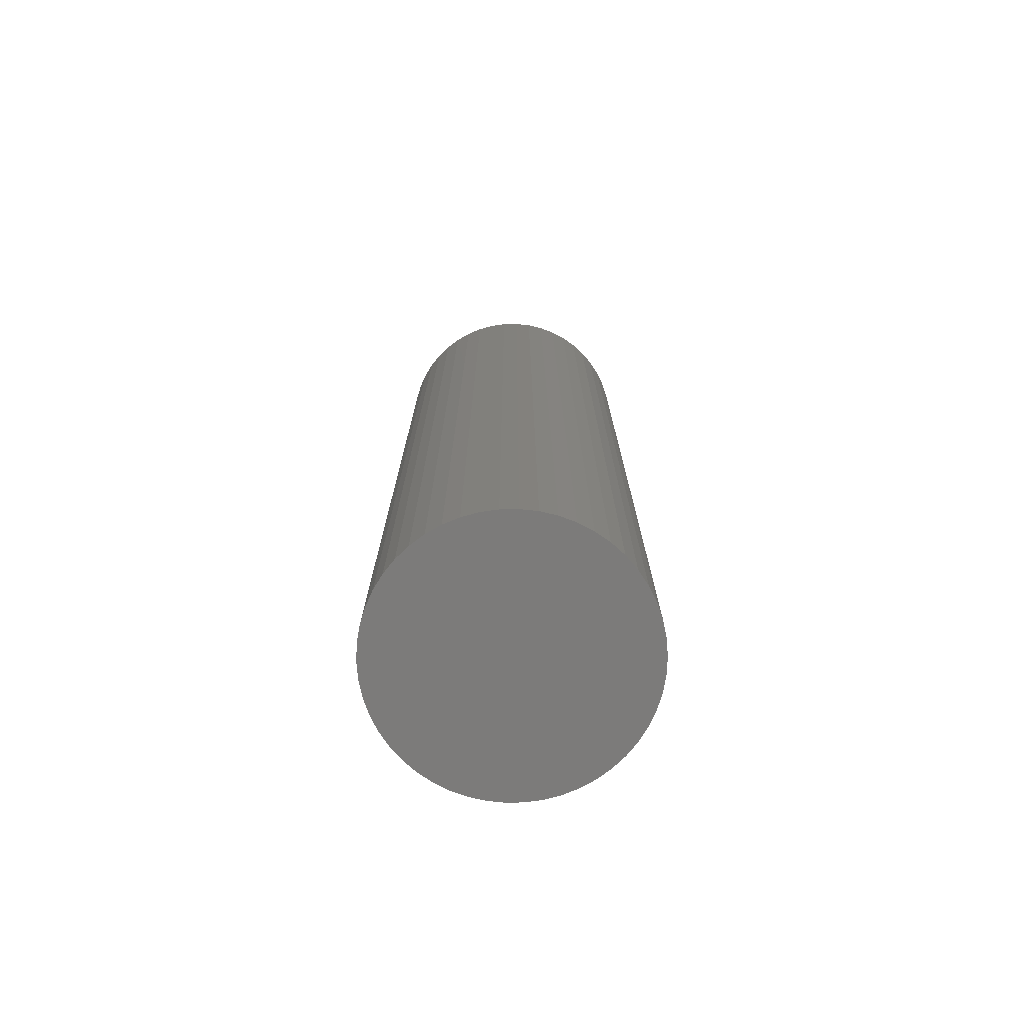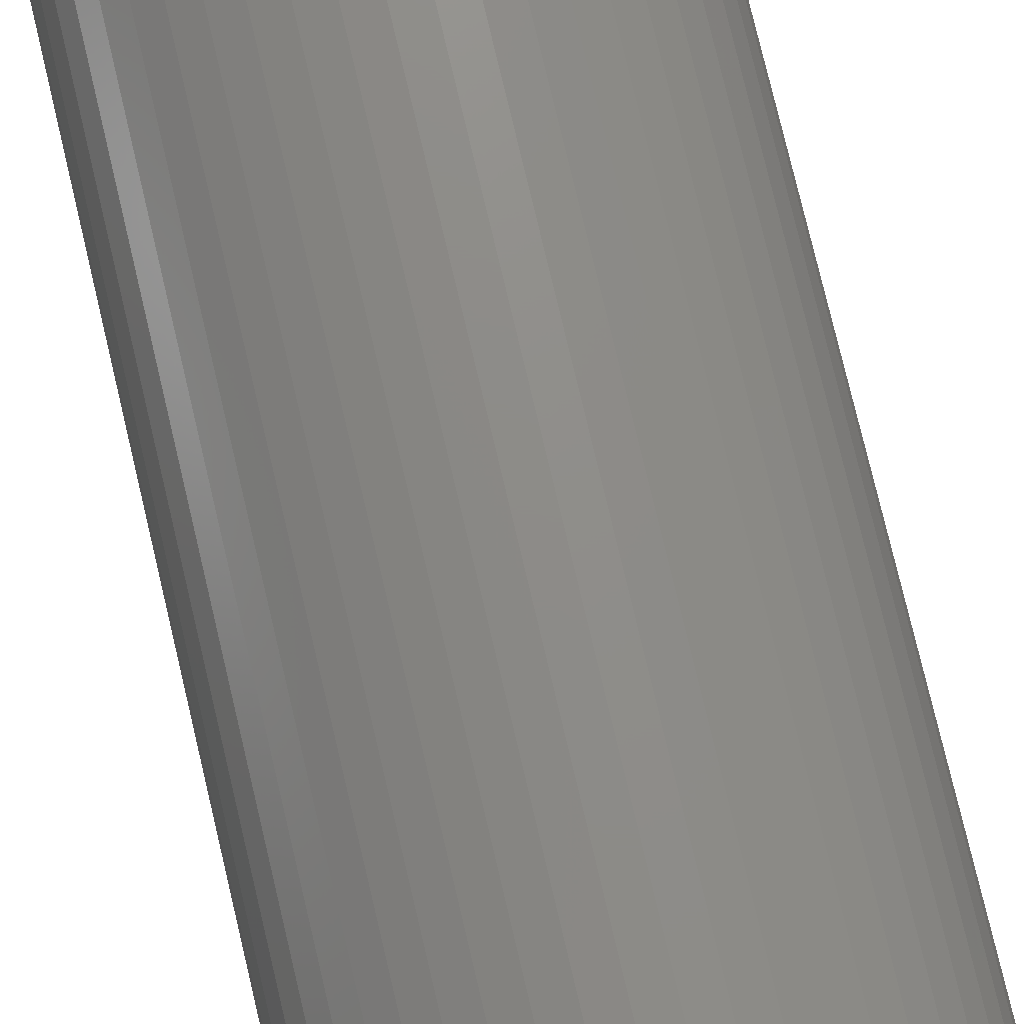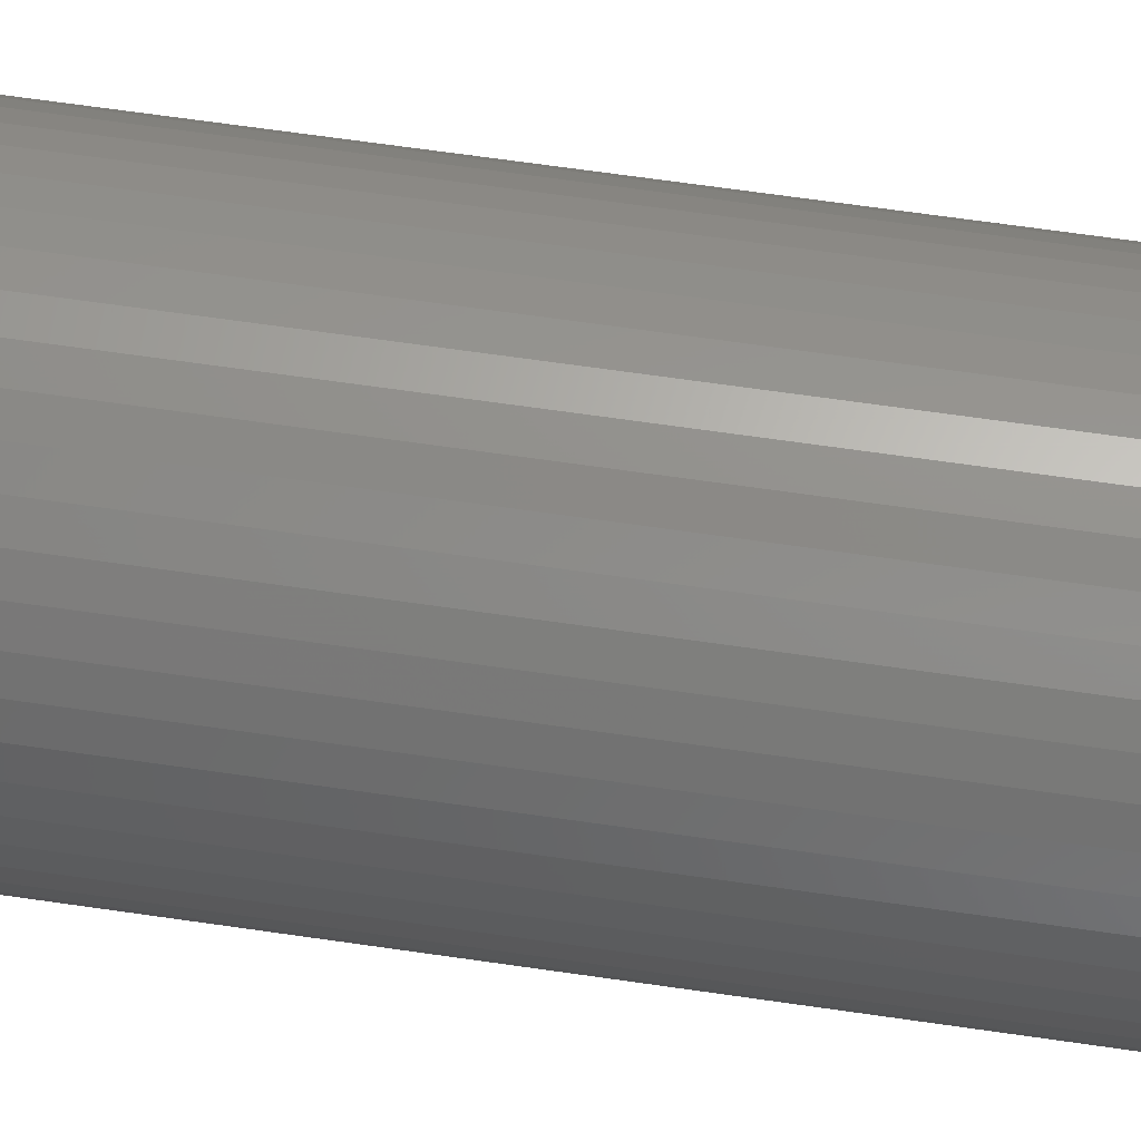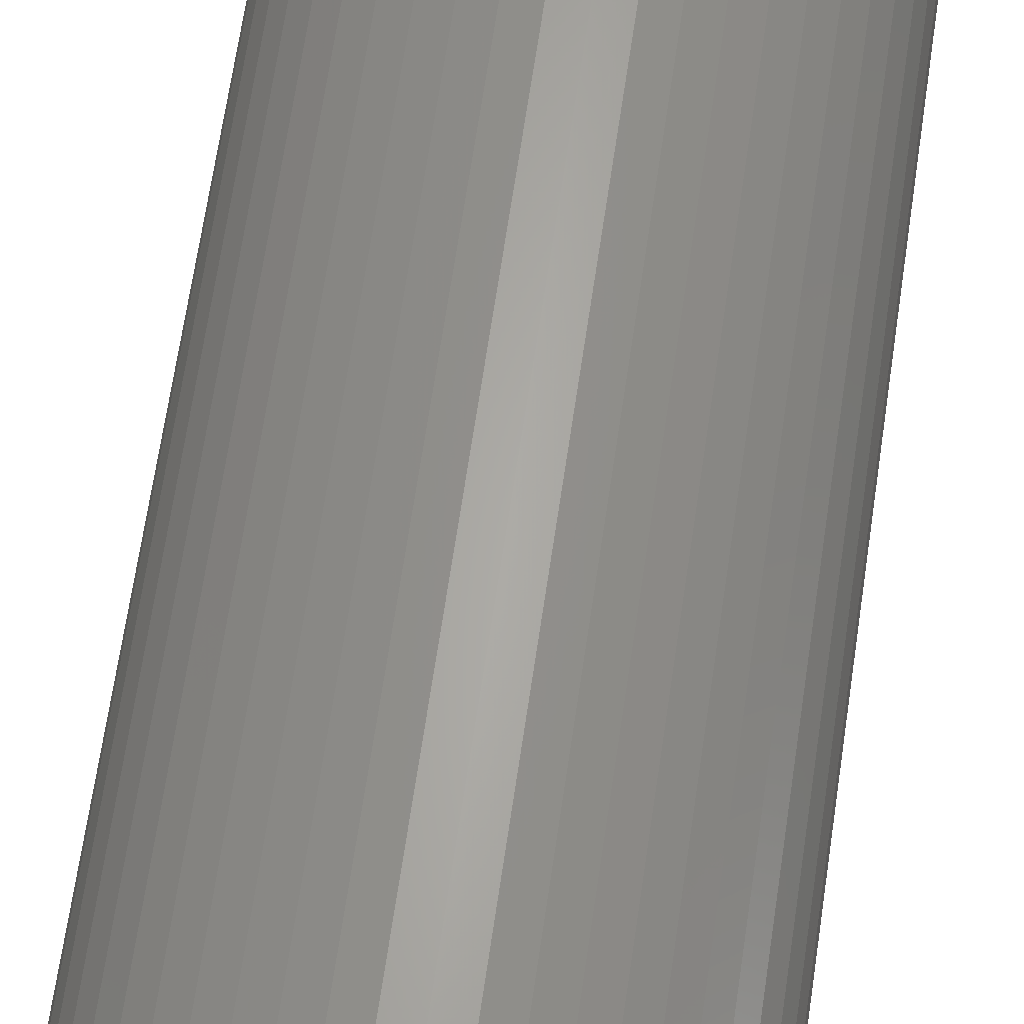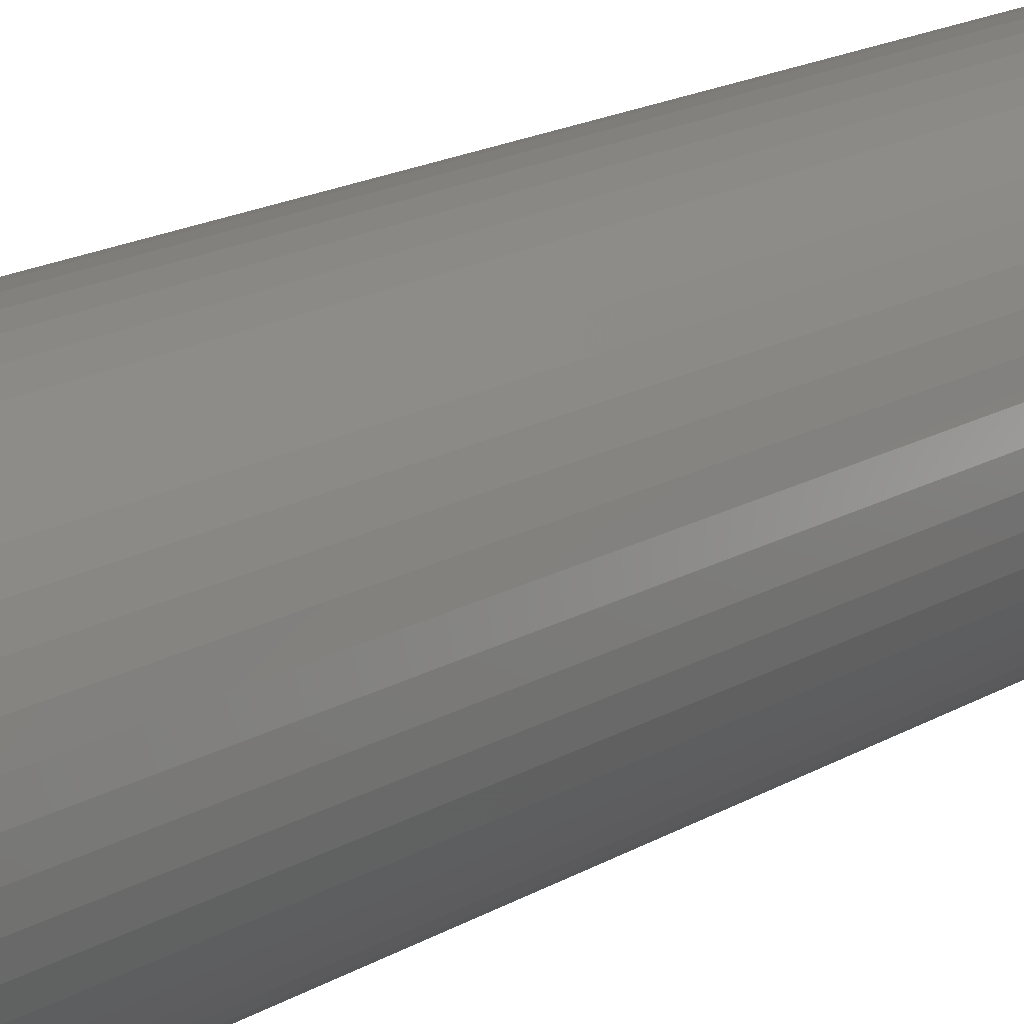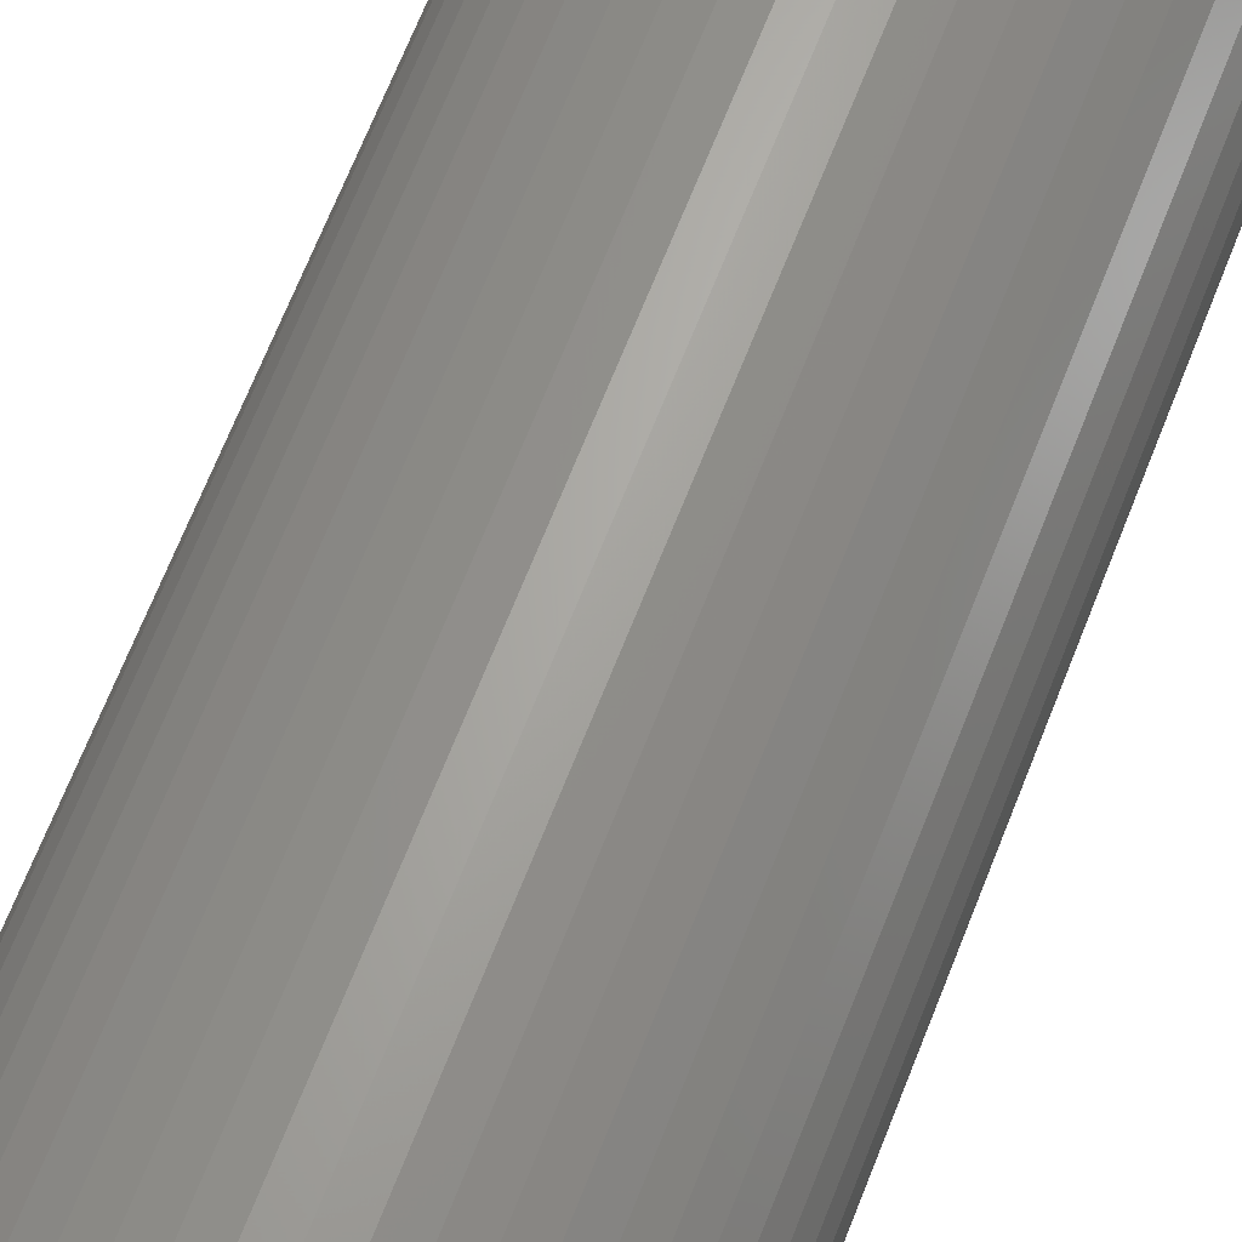
<metadata>
{"format":"stl","ext":"stl","renderer":"f3d","projection":"perspective","resolution":1024,"background":"white","views":[{"elev":-74.7,"azim":-92.6,"up":"+Z"},{"elev":75.2,"azim":-13.2,"up":"+Y"},{"elev":64.5,"azim":-81.6,"up":"+Y"},{"elev":63.9,"azim":-171.8,"up":"+Y"},{"elev":16.2,"azim":38.8,"up":"+Y"},{"elev":65.3,"azim":-158.9,"up":"+Y"}]}
</metadata>
<code>
# stl→obj: 100 verts, 196 faces
v 3.35 0 12
v 3.324 0.4199 -12
v 3.324 0.4199 12
v 3.35 0 -12
v 0.2103 3.343 -12
v -0.2103 3.343 12
v 0.2103 3.343 12
v -0.2103 3.343 -12
v 3.324 -0.4199 12
v 3.245 0.8331 12
v 3.245 -0.8331 12
v 3.115 1.233 12
v 3.115 -1.233 12
v 2.936 1.614 12
v 2.936 -1.614 12
v 2.71 1.969 12
v 2.71 -1.969 12
v 2.442 2.293 12
v 2.442 -2.293 12
v 2.135 2.581 12
v 2.135 -2.581 12
v 1.795 2.829 12
v 1.795 -2.829 12
v 1.426 3.031 12
v 1.426 -3.031 12
v 1.035 3.186 12
v 1.035 -3.186 12
v 0.6277 3.291 12
v 0.6277 -3.291 12
v 0.2103 -3.343 12
v -0.2103 -3.343 12
v -0.6277 3.291 12
v -0.6277 -3.291 12
v -1.035 3.186 12
v -1.035 -3.186 12
v -1.426 3.031 12
v -1.426 -3.031 12
v -1.795 2.829 12
v -1.795 -2.829 12
v -2.135 2.581 12
v -2.135 -2.581 12
v -2.442 2.293 12
v -2.442 -2.293 12
v -2.71 1.969 12
v -2.71 -1.969 12
v -2.936 1.614 12
v -2.936 -1.614 12
v -3.115 1.233 12
v -3.115 -1.233 12
v -3.245 0.8331 12
v -3.245 -0.8331 12
v -3.324 0.4199 12
v -3.324 -0.4199 12
v -3.35 0 12
v 2.135 -2.581 -12
v 2.442 -2.293 -12
v 3.324 -0.4199 -12
v 3.245 -0.8331 -12
v 3.245 0.8331 -12
v 3.115 -1.233 -12
v 3.115 1.233 -12
v 2.936 -1.614 -12
v 2.936 1.614 -12
v 2.71 -1.969 -12
v 2.71 1.969 -12
v 2.442 2.293 -12
v 2.135 2.581 -12
v 1.795 -2.829 -12
v 1.795 2.829 -12
v 1.426 -3.031 -12
v 1.426 3.031 -12
v 1.035 -3.186 -12
v 1.035 3.186 -12
v 0.6277 -3.291 -12
v 0.6277 3.291 -12
v 0.2103 -3.343 -12
v -0.2103 -3.343 -12
v -0.6277 -3.291 -12
v -0.6277 3.291 -12
v -1.035 -3.186 -12
v -1.035 3.186 -12
v -1.426 -3.031 -12
v -1.426 3.031 -12
v -1.795 -2.829 -12
v -1.795 2.829 -12
v -2.135 -2.581 -12
v -2.135 2.581 -12
v -2.442 -2.293 -12
v -2.442 2.293 -12
v -2.71 -1.969 -12
v -2.71 1.969 -12
v -2.936 -1.614 -12
v -2.936 1.614 -12
v -3.115 -1.233 -12
v -3.115 1.233 -12
v -3.245 -0.8331 -12
v -3.245 0.8331 -12
v -3.324 -0.4199 -12
v -3.324 0.4199 -12
v -3.35 0 -12
f 1 2 3
f 2 1 4
f 5 6 7
f 6 5 8
f 3 9 1
f 10 9 3
f 10 11 9
f 12 11 10
f 12 13 11
f 14 13 12
f 14 15 13
f 16 15 14
f 16 17 15
f 18 17 16
f 18 19 17
f 20 19 18
f 20 21 19
f 22 21 20
f 22 23 21
f 24 23 22
f 24 25 23
f 26 25 24
f 26 27 25
f 28 27 26
f 28 29 27
f 7 29 28
f 7 30 29
f 6 30 7
f 6 31 30
f 32 31 6
f 32 33 31
f 34 33 32
f 34 35 33
f 36 35 34
f 36 37 35
f 38 37 36
f 38 39 37
f 40 39 38
f 40 41 39
f 42 41 40
f 42 43 41
f 44 43 42
f 44 45 43
f 46 45 44
f 46 47 45
f 48 47 46
f 48 49 47
f 50 49 48
f 50 51 49
f 52 51 50
f 52 53 51
f 53 52 54
f 55 19 21
f 19 55 56
f 57 2 4
f 58 2 57
f 58 59 2
f 60 59 58
f 60 61 59
f 62 61 60
f 62 63 61
f 64 63 62
f 64 65 63
f 56 65 64
f 56 66 65
f 55 66 56
f 55 67 66
f 68 67 55
f 68 69 67
f 70 69 68
f 70 71 69
f 72 71 70
f 72 73 71
f 74 73 72
f 74 75 73
f 76 75 74
f 76 5 75
f 77 5 76
f 77 8 5
f 78 8 77
f 78 79 8
f 80 79 78
f 80 81 79
f 82 81 80
f 82 83 81
f 84 83 82
f 84 85 83
f 86 85 84
f 86 87 85
f 88 87 86
f 88 89 87
f 90 89 88
f 90 91 89
f 92 91 90
f 92 93 91
f 94 93 92
f 94 95 93
f 96 95 94
f 96 97 95
f 98 97 96
f 98 99 97
f 99 98 100
f 87 42 40
f 42 87 89
f 12 63 14
f 63 12 61
f 71 26 24
f 26 71 73
f 67 22 20
f 22 67 69
f 95 46 93
f 46 95 48
f 93 44 91
f 44 93 46
f 99 50 97
f 50 99 52
f 85 40 38
f 40 85 87
f 8 32 6
f 32 8 79
f 80 33 35
f 33 80 78
f 94 51 96
f 51 94 49
f 76 29 30
f 29 76 74
f 72 25 27
f 25 72 70
f 10 61 12
f 61 10 59
f 3 59 10
f 59 3 2
f 66 20 18
f 20 66 67
f 14 65 16
f 65 14 63
f 73 28 26
f 28 73 75
f 75 7 28
f 7 75 5
f 69 24 22
f 24 69 71
f 91 42 89
f 42 91 44
f 100 52 99
f 52 100 54
f 97 48 95
f 48 97 50
f 83 38 36
f 38 83 85
f 81 36 34
f 36 81 83
f 79 34 32
f 34 79 81
f 9 4 1
f 4 9 57
f 77 30 31
f 30 77 76
f 68 21 23
f 21 68 55
f 74 27 29
f 27 74 72
f 17 62 15
f 62 17 64
f 16 66 18
f 66 16 65
f 15 60 13
f 60 15 62
f 11 57 9
f 57 11 58
f 82 35 37
f 35 82 80
f 96 53 98
f 53 96 51
f 98 54 100
f 54 98 53
f 19 64 17
f 64 19 56
f 13 58 11
f 58 13 60
f 78 31 33
f 31 78 77
f 88 41 43
f 41 88 86
f 86 39 41
f 39 86 84
f 88 45 90
f 45 88 43
f 92 49 94
f 49 92 47
f 70 23 25
f 23 70 68
f 84 37 39
f 37 84 82
f 90 47 92
f 47 90 45

</code>
